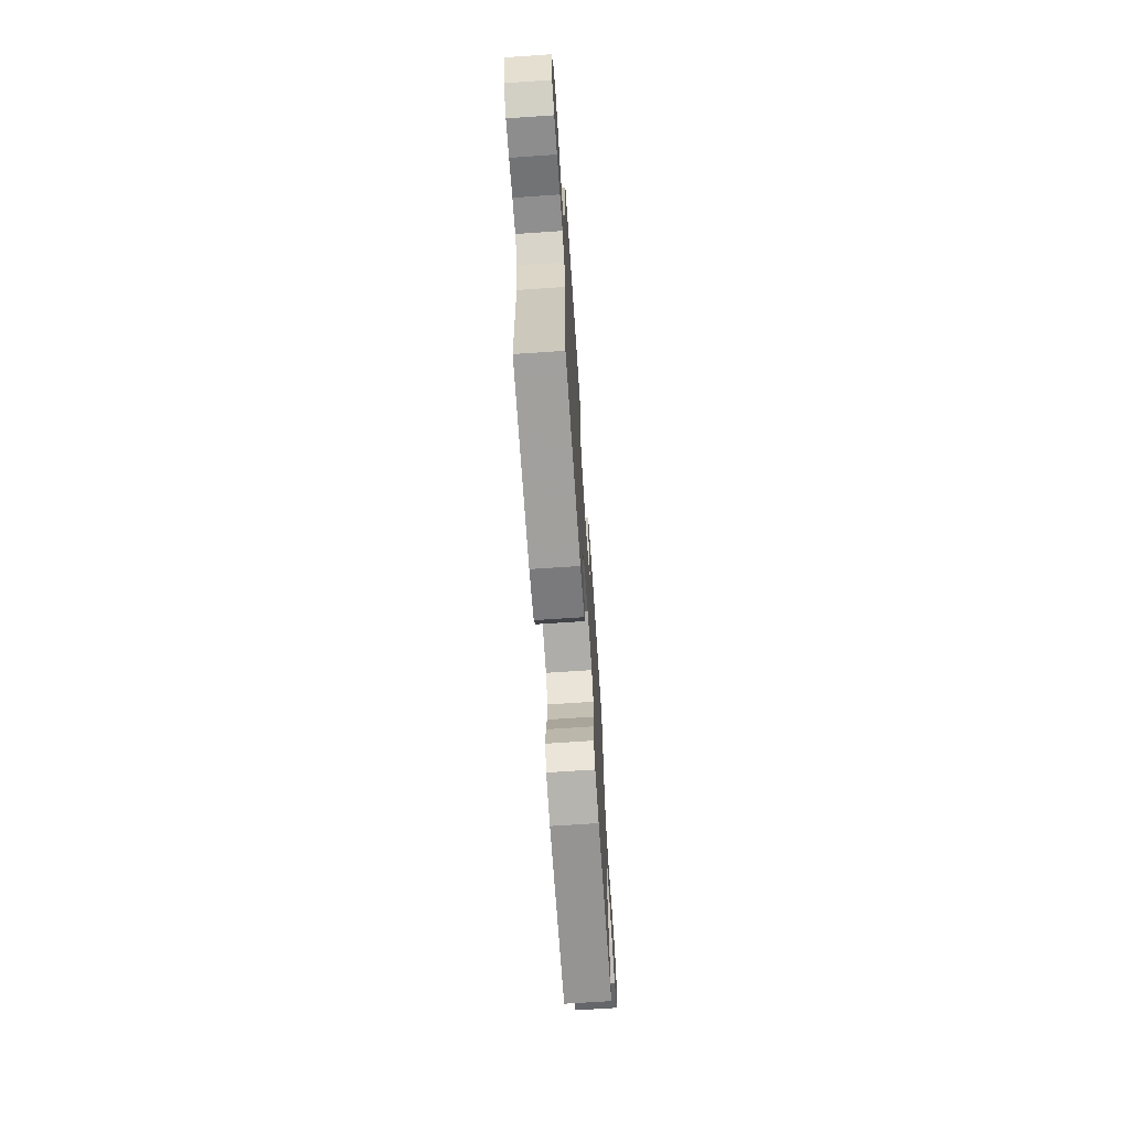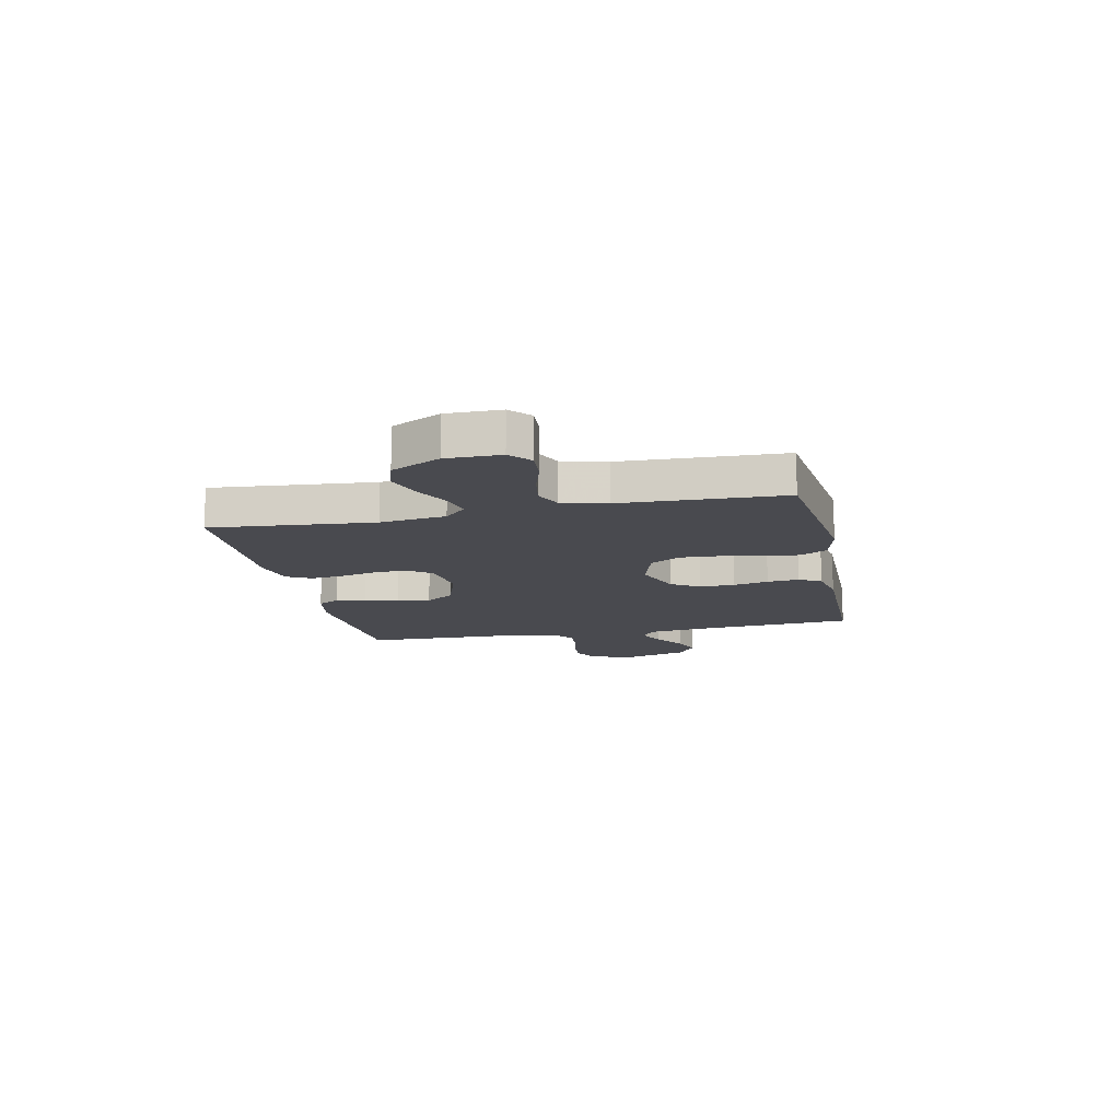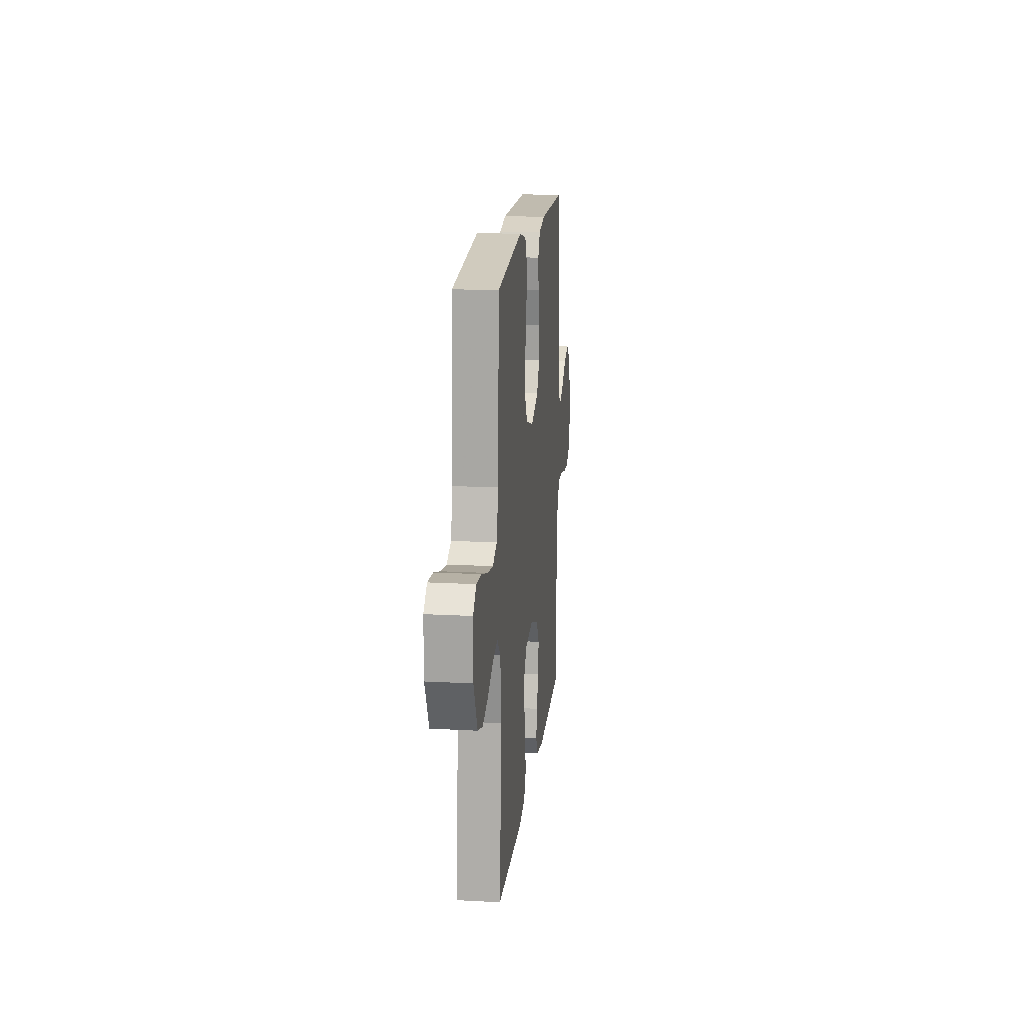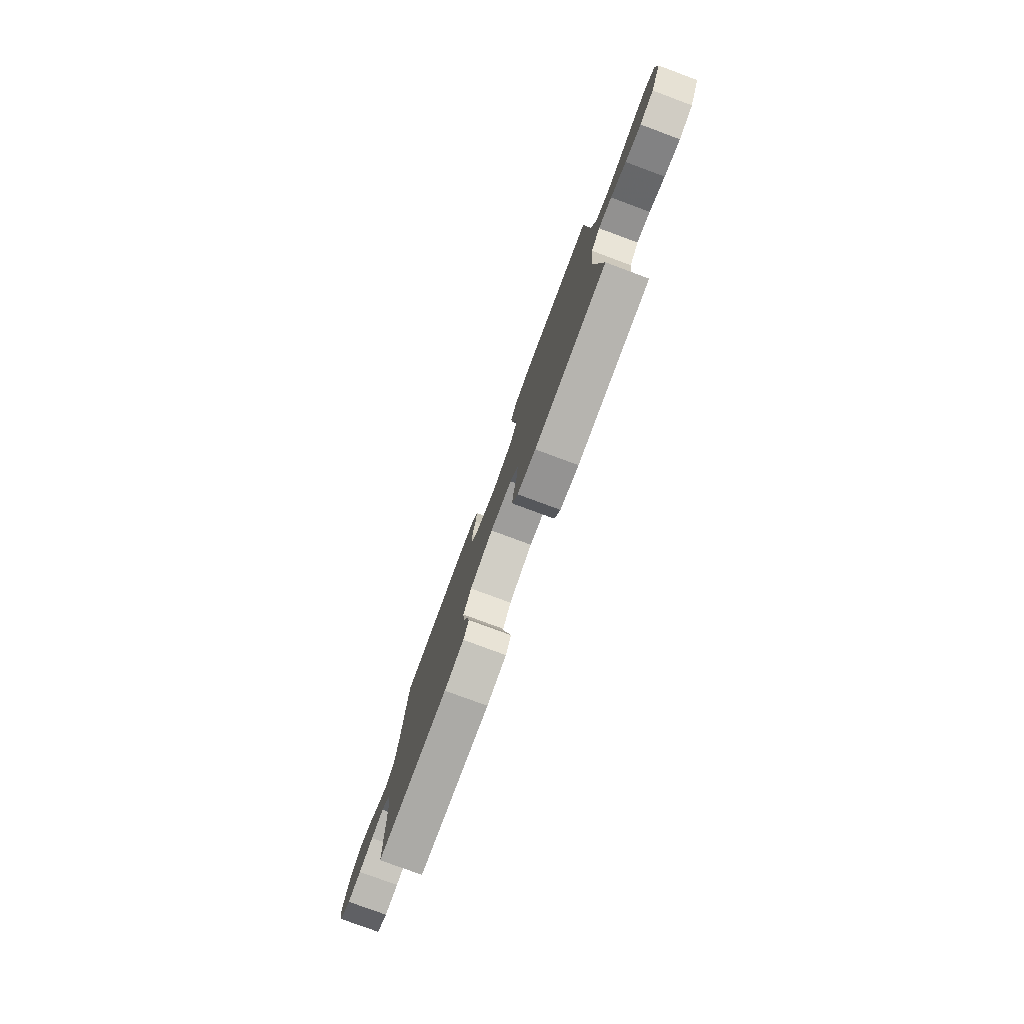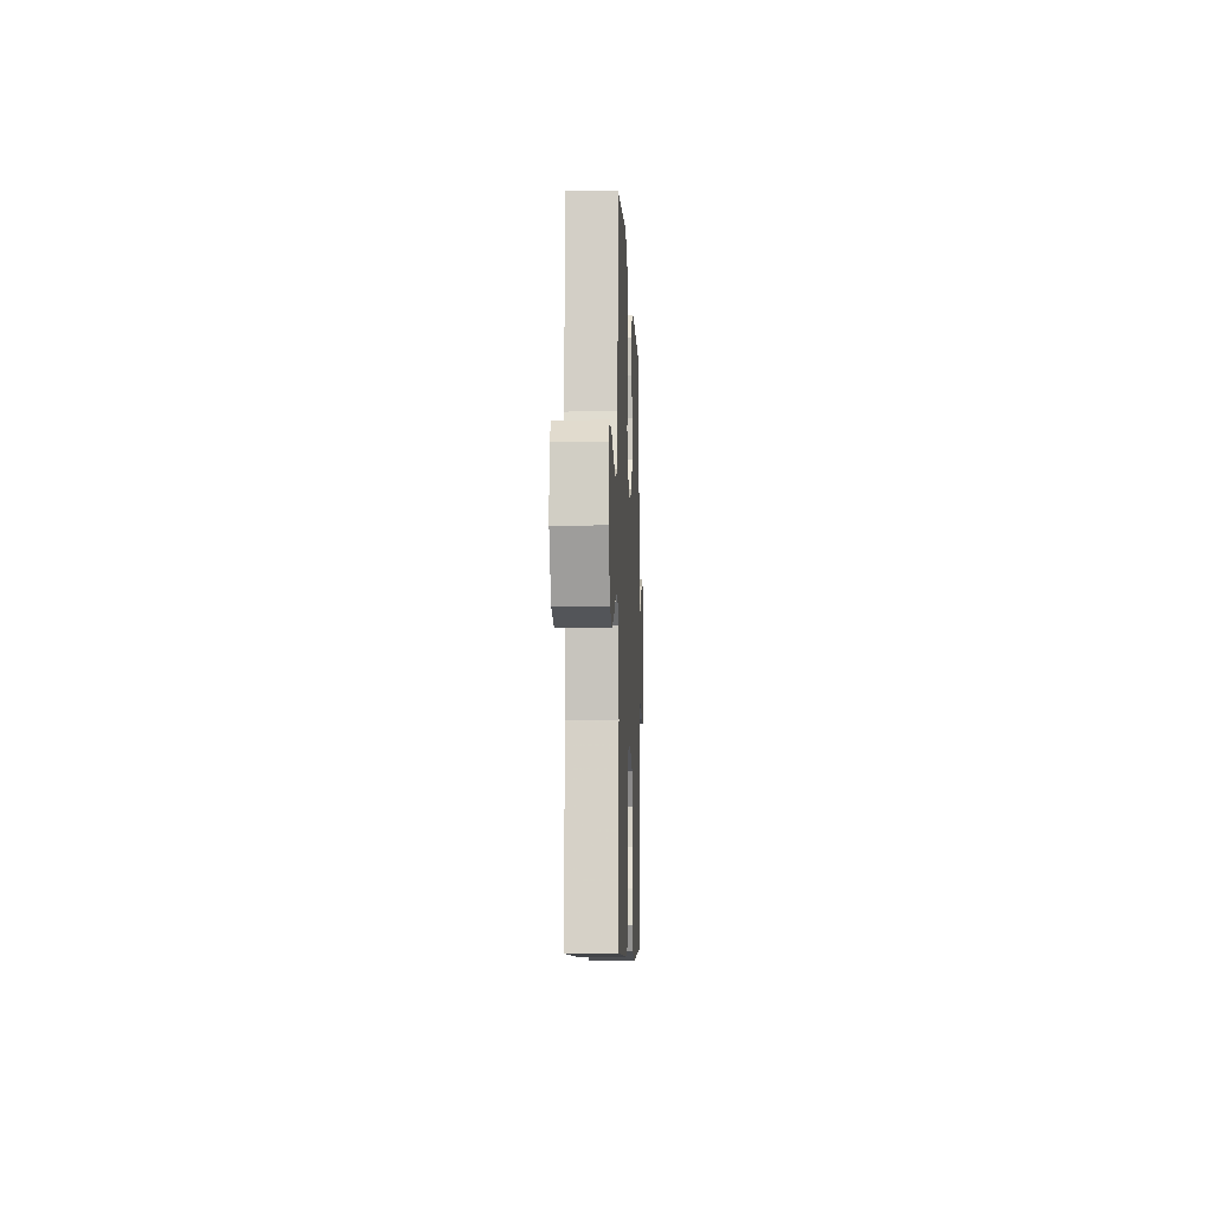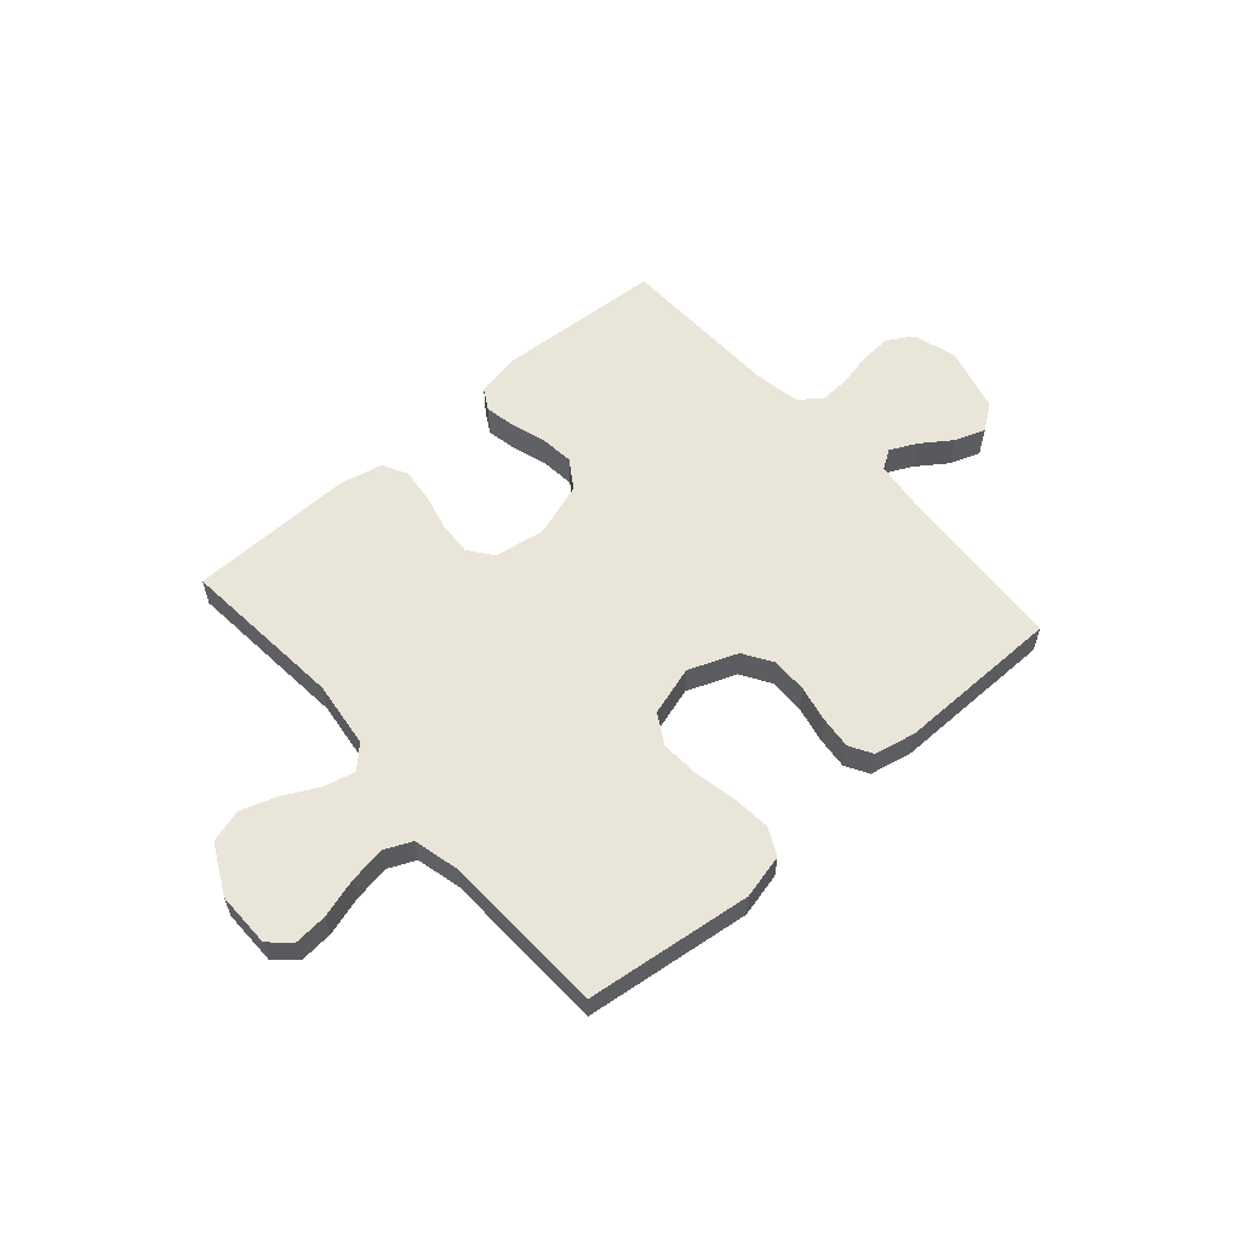
<metadata>
{"format":"obj","ext":"obj","renderer":"f3d","projection":"perspective","resolution":1024,"background":"white","views":[{"elev":-68.5,"azim":93.9,"up":"+Z"},{"elev":-13.5,"azim":-78.0,"up":"+Y"},{"elev":16.6,"azim":-83.7,"up":"+Z"},{"elev":-79.1,"azim":-110.3,"up":"+Z"},{"elev":-7.4,"azim":-87.7,"up":"+Z"},{"elev":58.5,"azim":-41.2,"up":"+Y"}]}
</metadata>
<code>
v 0.5 0.07 -0.5
v 0.2 0.07 -0.517
v 0.118 0.07 -0.502
v 0.095 0.07 -0.462
v 0.106 0.07 -0.407
v 0.126 0.07 -0.345
v 0.132 0.07 -0.283
v 0.098 0.07 -0.231
v 0 0.07 -0.198
v -0.092 0.07 -0.212
v -0.125 0.07 -0.256
v -0.122 0.07 -0.316
v -0.106 0.07 -0.383
v -0.099 0.07 -0.445
v -0.123 0.07 -0.49
v -0.2 0.07 -0.507
v -0.5 0.07 -0.5
v -0.473 0.07 -0.2
v -0.488 0.07 -0.079
v -0.526 0.07 -0.04
v -0.582 0.07 -0.053
v -0.646 0.07 -0.086
v -0.712 0.07 -0.108
v -0.771 0.07 -0.09
v -0.816 0.07 0
v -0.815 0.07 0.1
v -0.777 0.07 0.134
v -0.717 0.07 0.129
v -0.647 0.07 0.108
v -0.581 0.07 0.097
v -0.532 0.07 0.119
v -0.512 0.07 0.2
v -0.5 0.07 0.5
v -0.2 0.07 0.536
v -0.12 0.07 0.517
v -0.095 0.07 0.467
v -0.101 0.07 0.399
v -0.117 0.07 0.323
v -0.121 0.07 0.252
v -0.089 0.07 0.197
v 0 0.07 0.17
v 0.089 0.07 0.204
v 0.122 0.07 0.257
v 0.121 0.07 0.322
v 0.107 0.07 0.387
v 0.101 0.07 0.446
v 0.125 0.07 0.487
v 0.2 0.07 0.503
v 0.5 0.07 0.5
v 0.521 0.07 0.2
v 0.534 0.07 0.095
v 0.569 0.07 0.072
v 0.617 0.07 0.095
v 0.673 0.07 0.134
v 0.728 0.07 0.153
v 0.775 0.07 0.119
v 0.808 0.07 0
v 0.784 0.07 -0.079
v 0.738 0.07 -0.106
v 0.68 0.07 -0.102
v 0.618 0.07 -0.088
v 0.563 0.07 -0.085
v 0.523 0.07 -0.115
v 0.508 0.07 -0.2
v 0.5 0 -0.5
v 0.2 0 -0.517
v 0.118 0 -0.502
v 0.095 0 -0.462
v 0.106 0 -0.407
v 0.126 0 -0.345
v 0.132 0 -0.283
v 0.098 0 -0.231
v 0 0 -0.198
v -0.092 0 -0.212
v -0.125 0 -0.256
v -0.122 0 -0.316
v -0.106 0 -0.383
v -0.099 0 -0.445
v -0.123 0 -0.49
v -0.2 0 -0.507
v -0.5 0 -0.5
v -0.473 0 -0.2
v -0.488 0 -0.079
v -0.526 0 -0.04
v -0.582 0 -0.053
v -0.646 0 -0.086
v -0.712 0 -0.108
v -0.771 0 -0.09
v -0.816 0 0
v -0.815 0 0.1
v -0.777 0 0.134
v -0.717 0 0.129
v -0.647 0 0.108
v -0.581 0 0.097
v -0.532 0 0.119
v -0.512 0 0.2
v -0.5 0 0.5
v -0.2 0 0.536
v -0.12 0 0.517
v -0.095 0 0.467
v -0.101 0 0.399
v -0.117 0 0.323
v -0.121 0 0.252
v -0.089 0 0.197
v 0 0 0.17
v 0.089 0 0.204
v 0.122 0 0.257
v 0.121 0 0.322
v 0.107 0 0.387
v 0.101 0 0.446
v 0.125 0 0.487
v 0.2 0 0.503
v 0.5 0 0.5
v 0.521 0 0.2
v 0.534 0 0.095
v 0.569 0 0.072
v 0.617 0 0.095
v 0.673 0 0.134
v 0.728 0 0.153
v 0.775 0 0.119
v 0.808 0 0
v 0.784 0 -0.079
v 0.738 0 -0.106
v 0.68 0 -0.102
v 0.618 0 -0.088
v 0.563 0 -0.085
v 0.523 0 -0.115
v 0.508 0 -0.2
f 58 59 60 61
f 58 61 62
f 57 58 62
f 56 57 62
f 53 54 55 56
f 52 53 56 62
f 51 52 62 63
f 47 48 49 50
f 44 45 46 47
f 43 44 47 50
f 42 43 50 51
f 35 36 37 38
f 35 38 39
f 32 33 34 35
f 31 32 35 39
f 30 31 39 40
f 26 27 28 29
f 26 29 30
f 25 26 30
f 21 22 23 24
f 20 21 24 25
f 15 16 17 18
f 15 18 19
f 12 13 14 15
f 11 12 15 19
f 10 11 19 20
f 3 4 5 6
f 3 6 7
f 64 1 2 3
f 64 3 7
f 63 64 7 8
f 41 42 51 63
f 41 63 8 9
f 20 25 30 40
f 20 40 41
f 9 10 20 41
f 125 124 123 122
f 126 125 122
f 126 122 121
f 126 121 120
f 120 119 118 117
f 126 120 117 116
f 127 126 116 115
f 114 113 112 111
f 111 110 109 108
f 114 111 108 107
f 115 114 107 106
f 102 101 100 99
f 103 102 99
f 99 98 97 96
f 103 99 96 95
f 104 103 95 94
f 93 92 91 90
f 94 93 90
f 94 90 89
f 88 87 86 85
f 89 88 85 84
f 82 81 80 79
f 83 82 79
f 79 78 77 76
f 83 79 76 75
f 84 83 75 74
f 70 69 68 67
f 71 70 67
f 67 66 65 128
f 71 67 128
f 72 71 128 127
f 127 115 106 105
f 73 72 127 105
f 104 94 89 84
f 105 104 84
f 105 84 74 73
f 1 65 66 2
f 2 66 67 3
f 3 67 68 4
f 4 68 69 5
f 5 69 70 6
f 6 70 71 7
f 7 71 72 8
f 8 72 73 9
f 9 73 74 10
f 10 74 75 11
f 11 75 76 12
f 12 76 77 13
f 13 77 78 14
f 14 78 79 15
f 15 79 80 16
f 16 80 81 17
f 17 81 82 18
f 18 82 83 19
f 19 83 84 20
f 20 84 85 21
f 21 85 86 22
f 22 86 87 23
f 23 87 88 24
f 24 88 89 25
f 25 89 90 26
f 26 90 91 27
f 27 91 92 28
f 28 92 93 29
f 29 93 94 30
f 30 94 95 31
f 31 95 96 32
f 32 96 97 33
f 33 97 98 34
f 34 98 99 35
f 35 99 100 36
f 36 100 101 37
f 37 101 102 38
f 38 102 103 39
f 39 103 104 40
f 40 104 105 41
f 41 105 106 42
f 42 106 107 43
f 43 107 108 44
f 44 108 109 45
f 45 109 110 46
f 46 110 111 47
f 47 111 112 48
f 48 112 113 49
f 49 113 114 50
f 50 114 115 51
f 51 115 116 52
f 52 116 117 53
f 53 117 118 54
f 54 118 119 55
f 55 119 120 56
f 56 120 121 57
f 57 121 122 58
f 58 122 123 59
f 59 123 124 60
f 60 124 125 61
f 61 125 126 62
f 62 126 127 63
f 63 127 128 64
f 64 128 65 1

</code>
